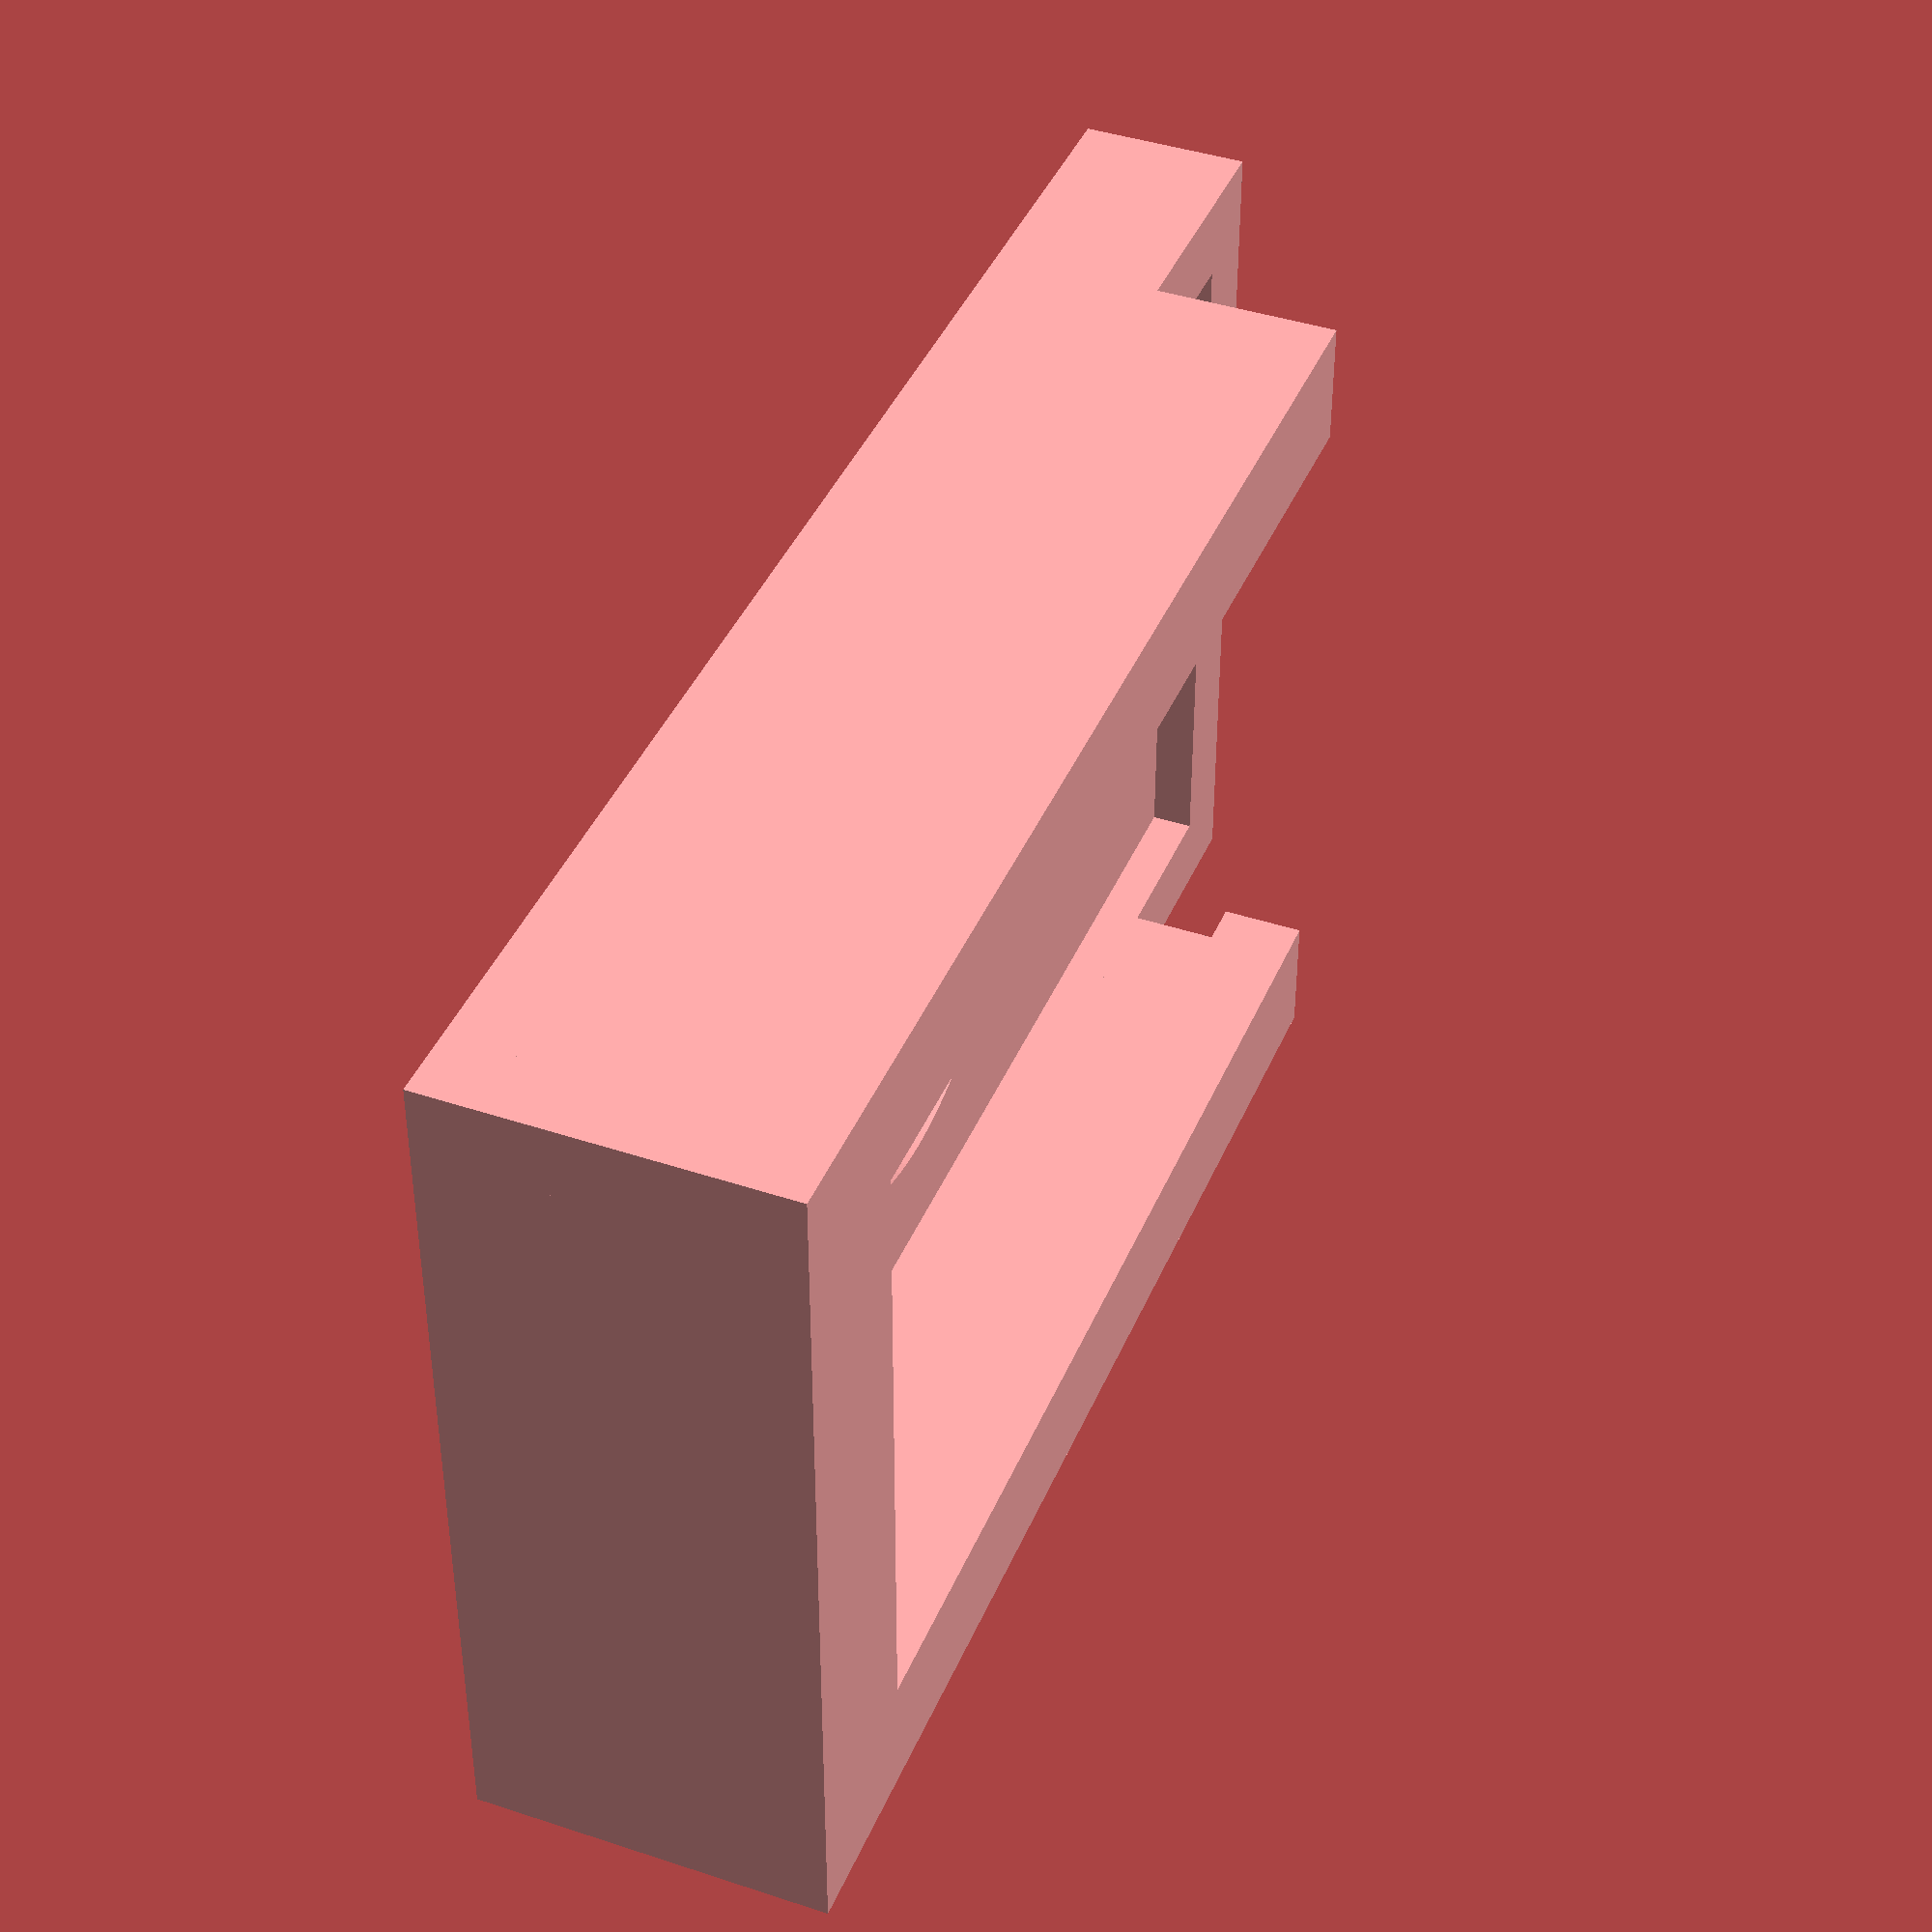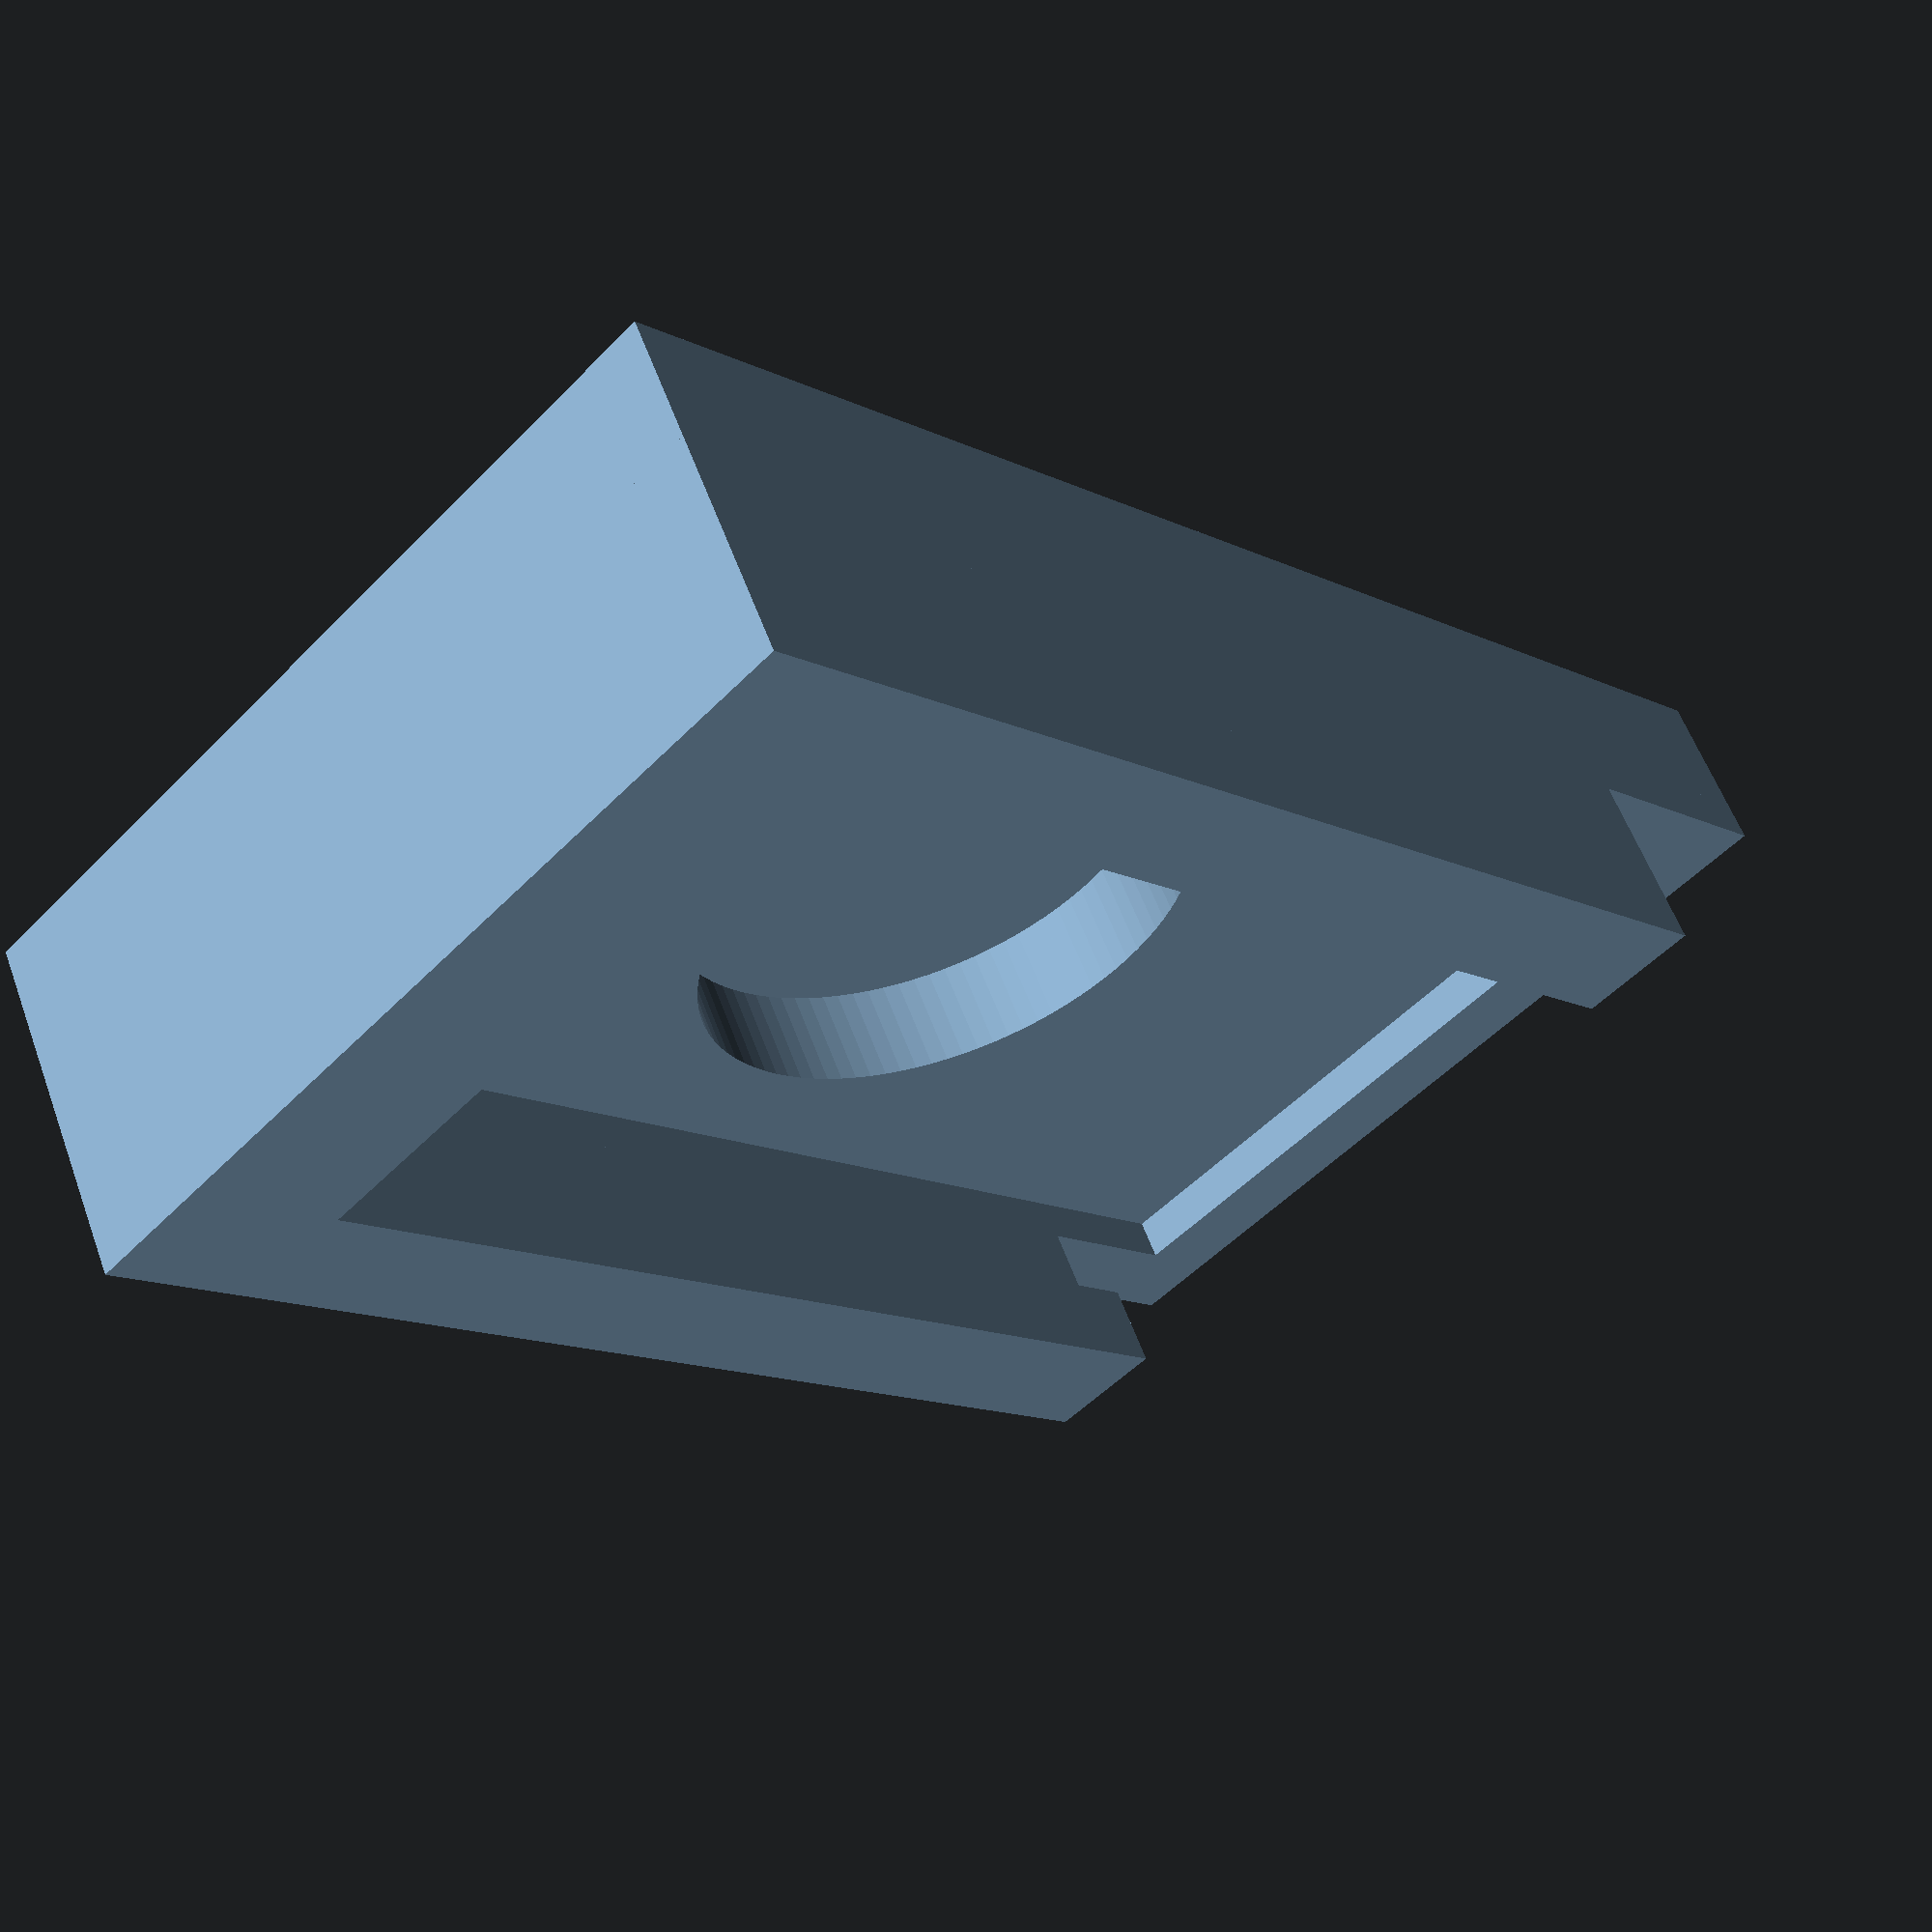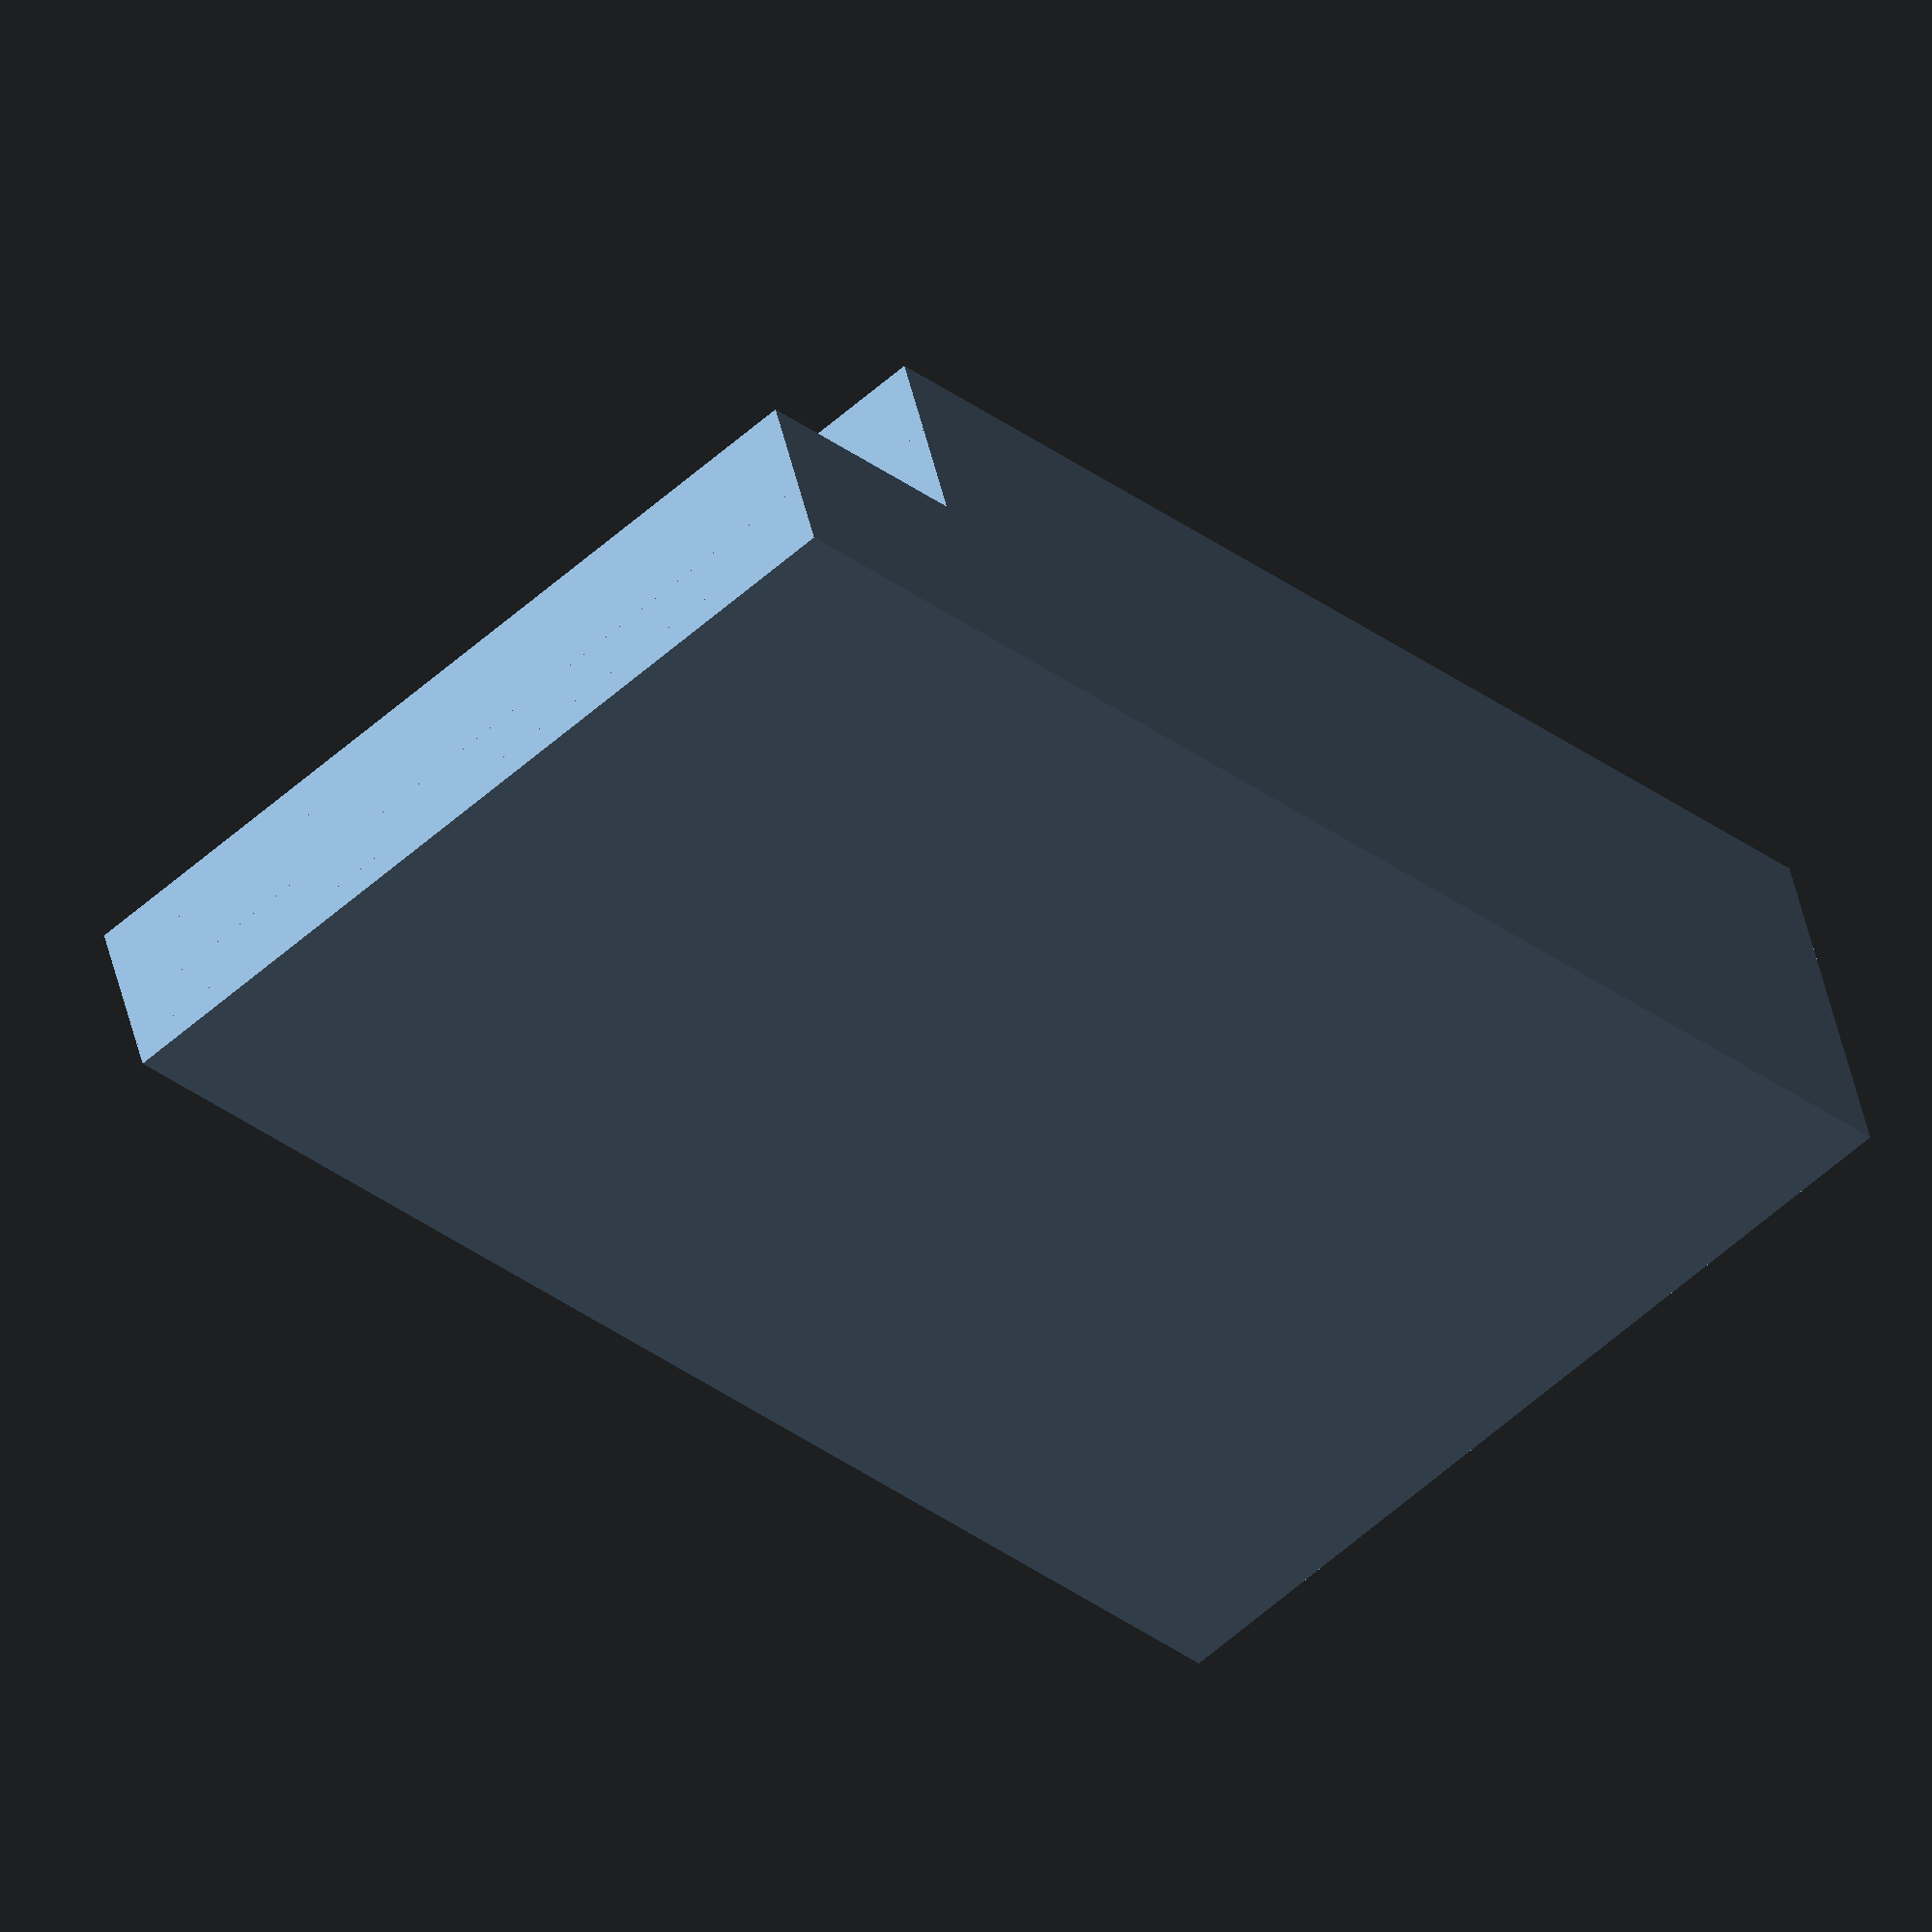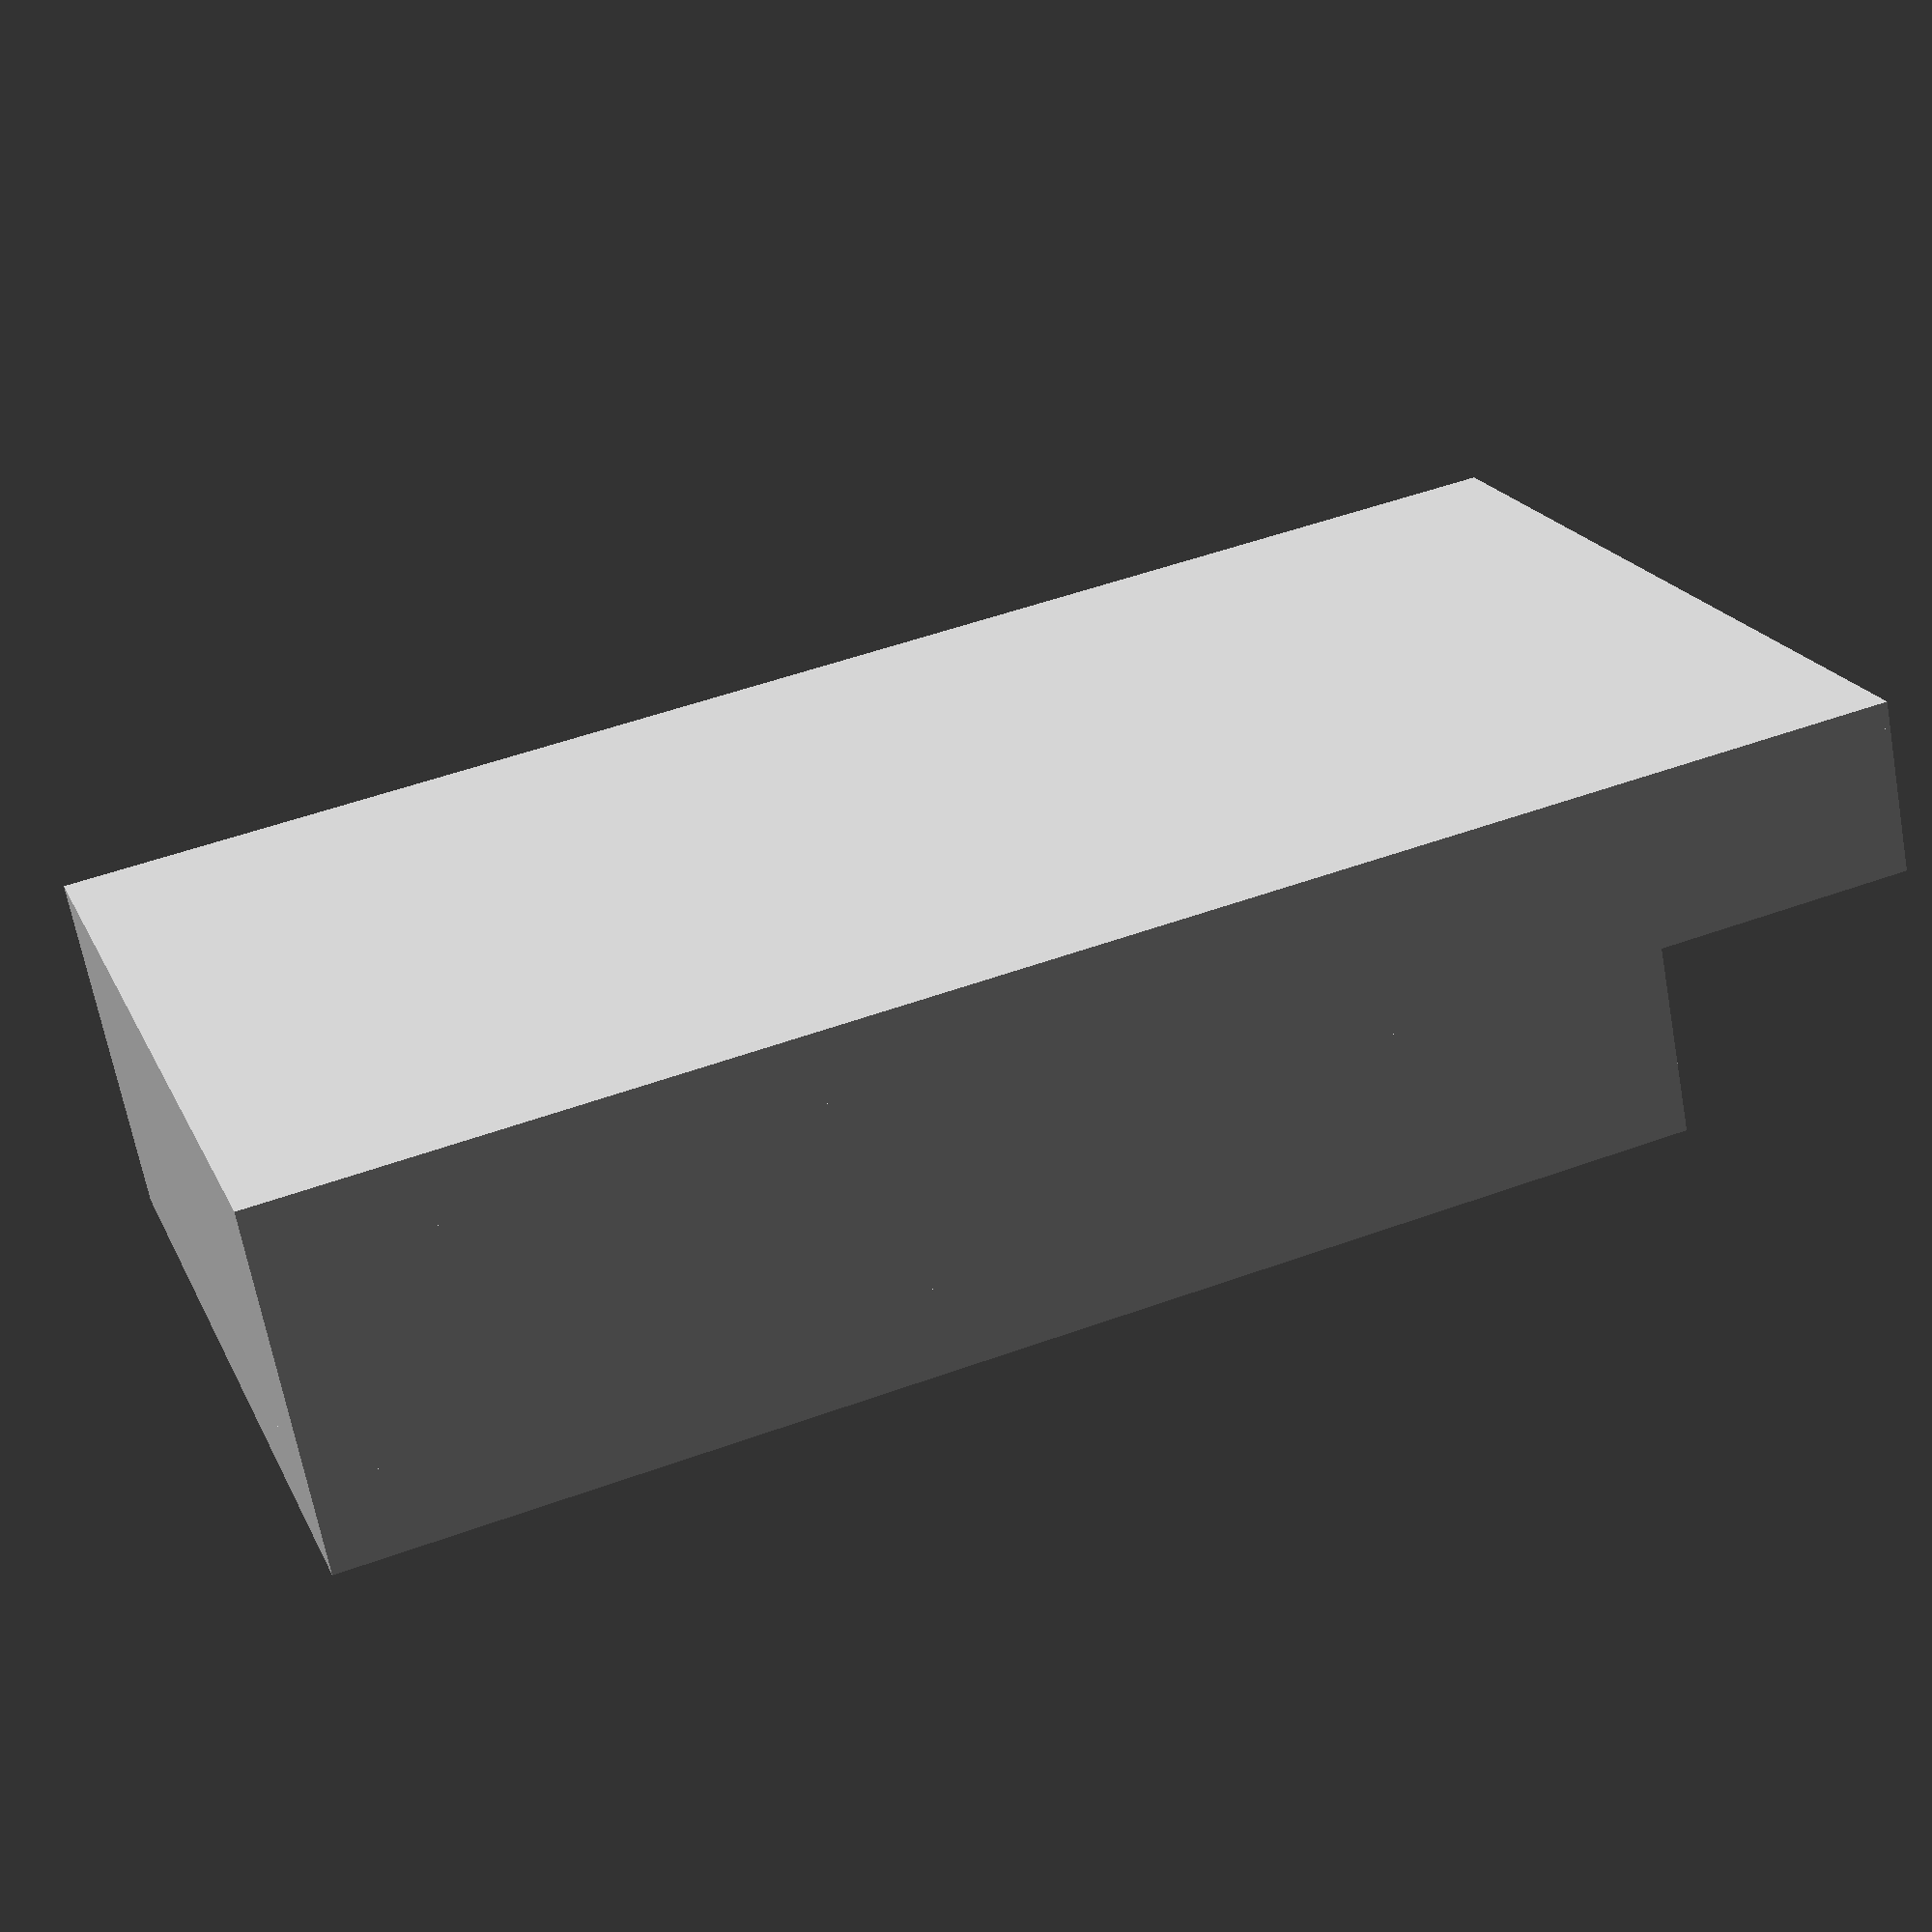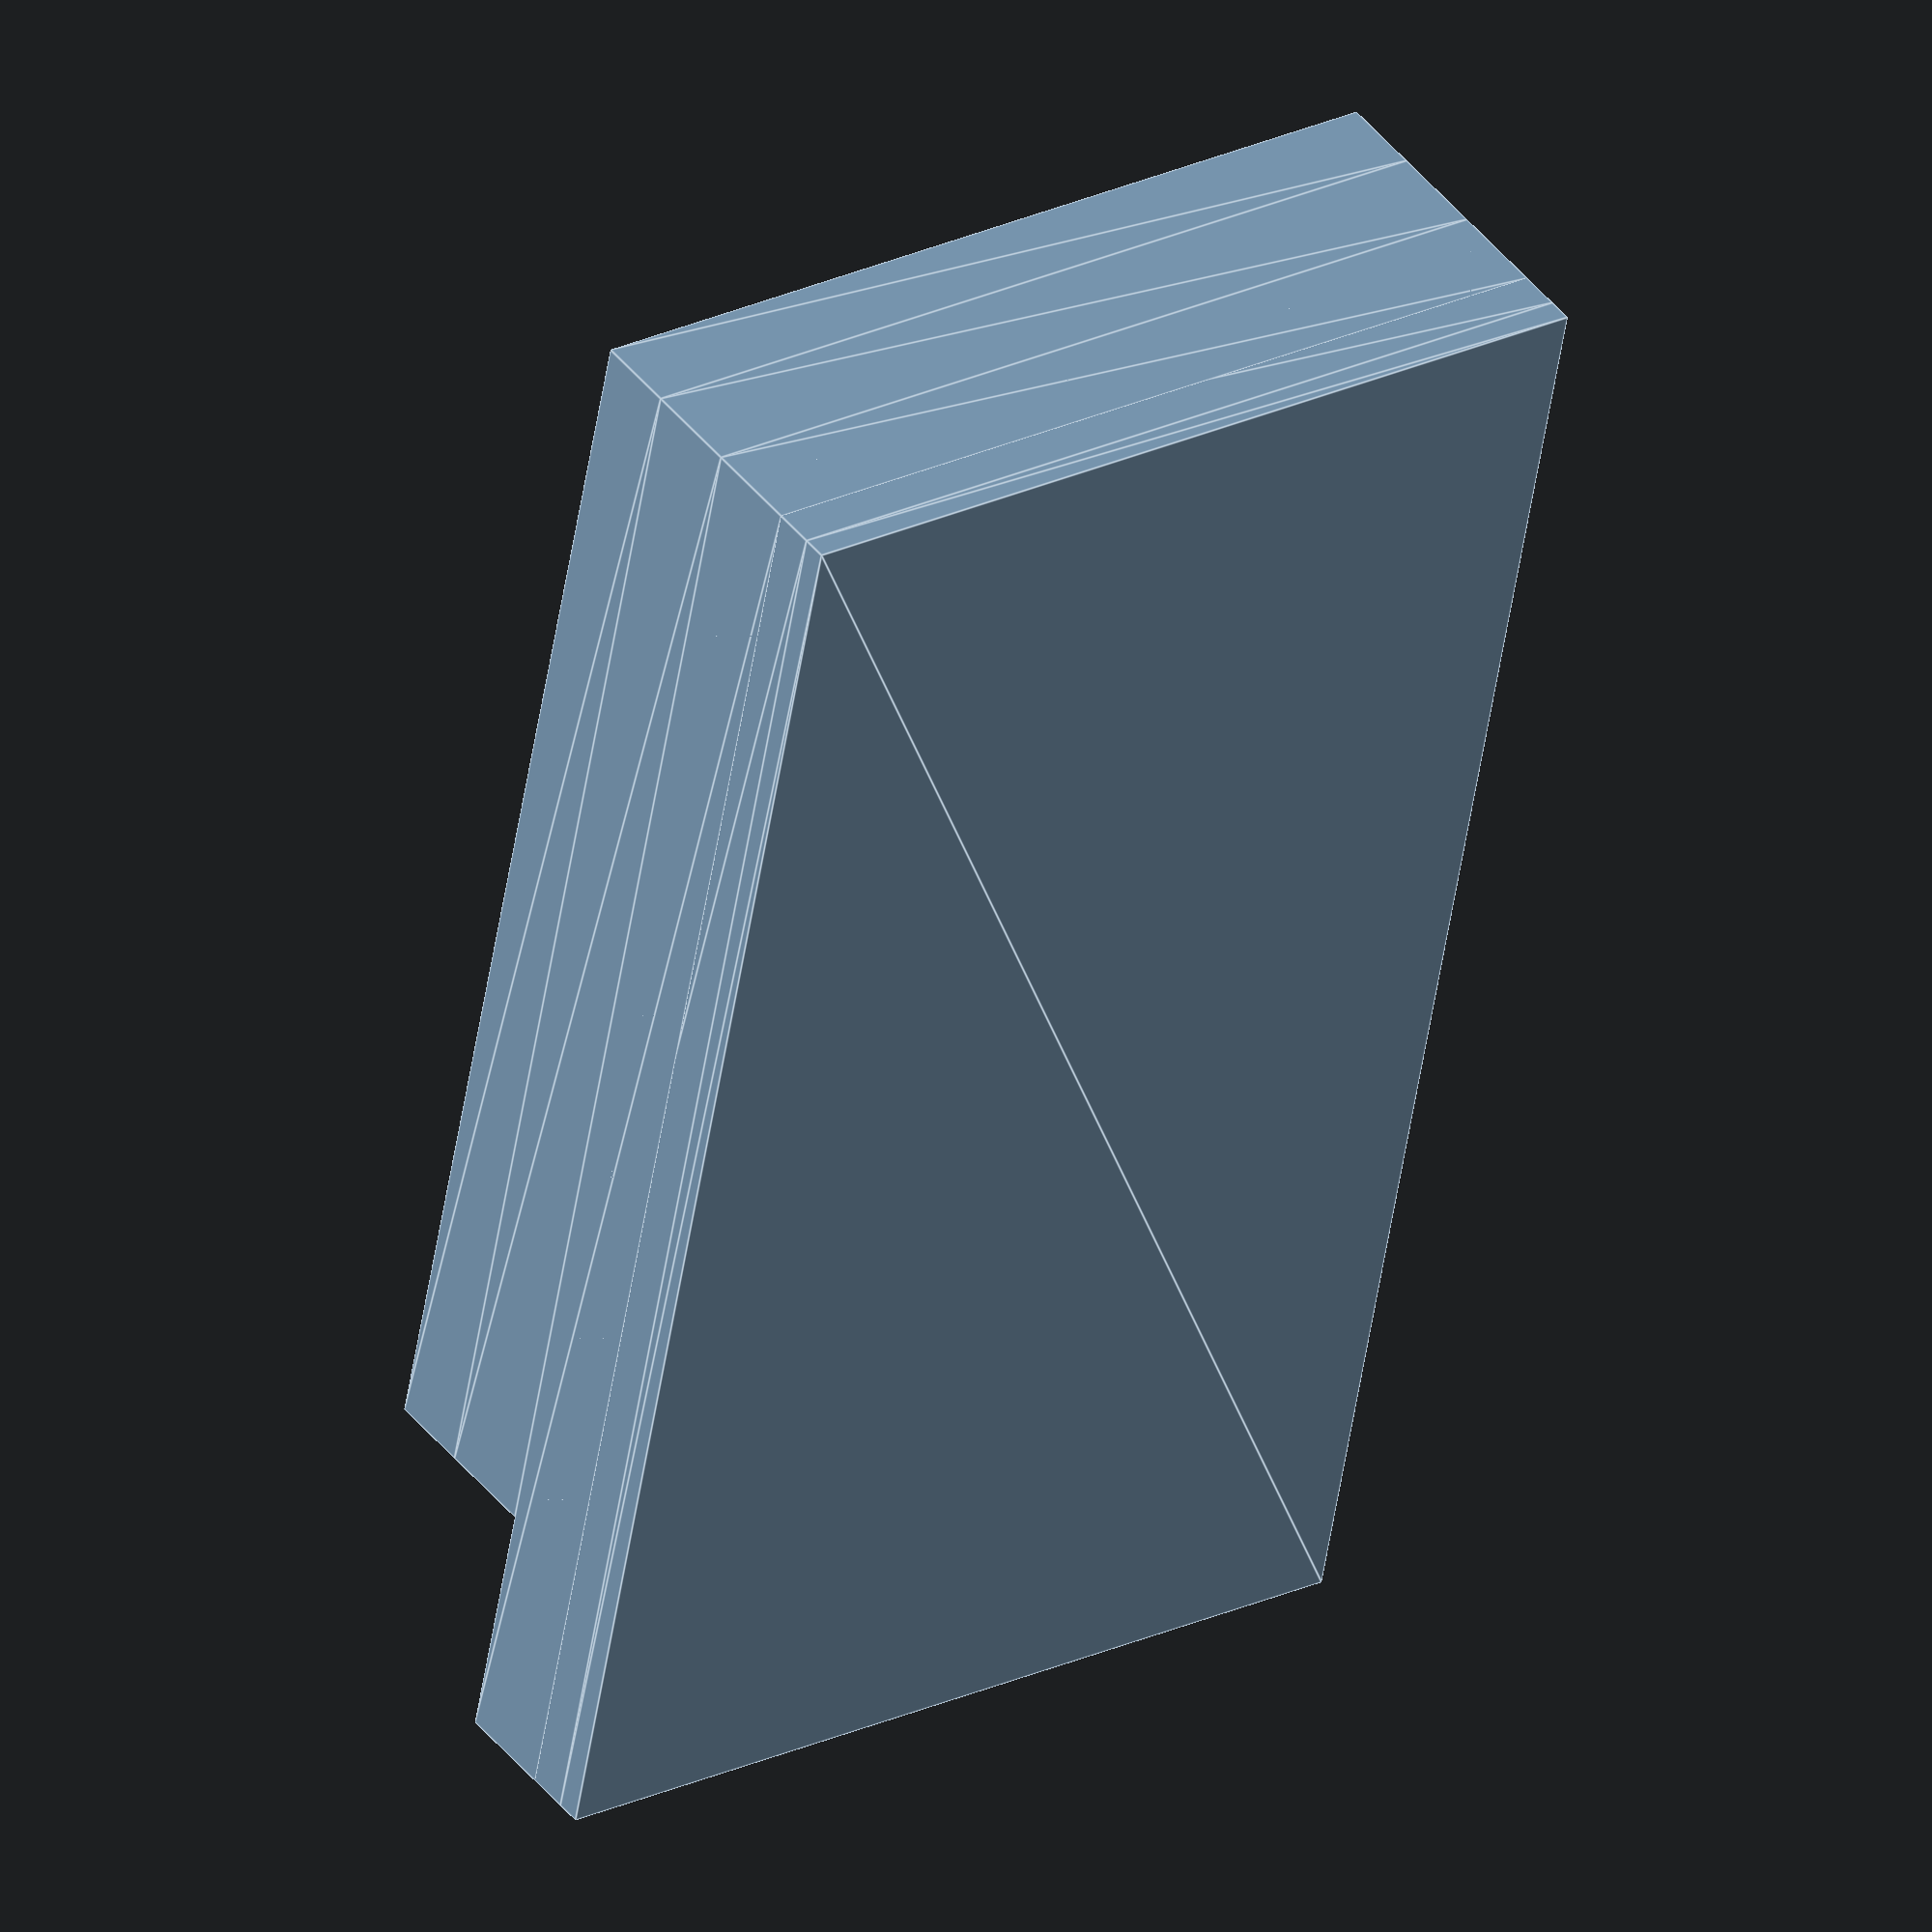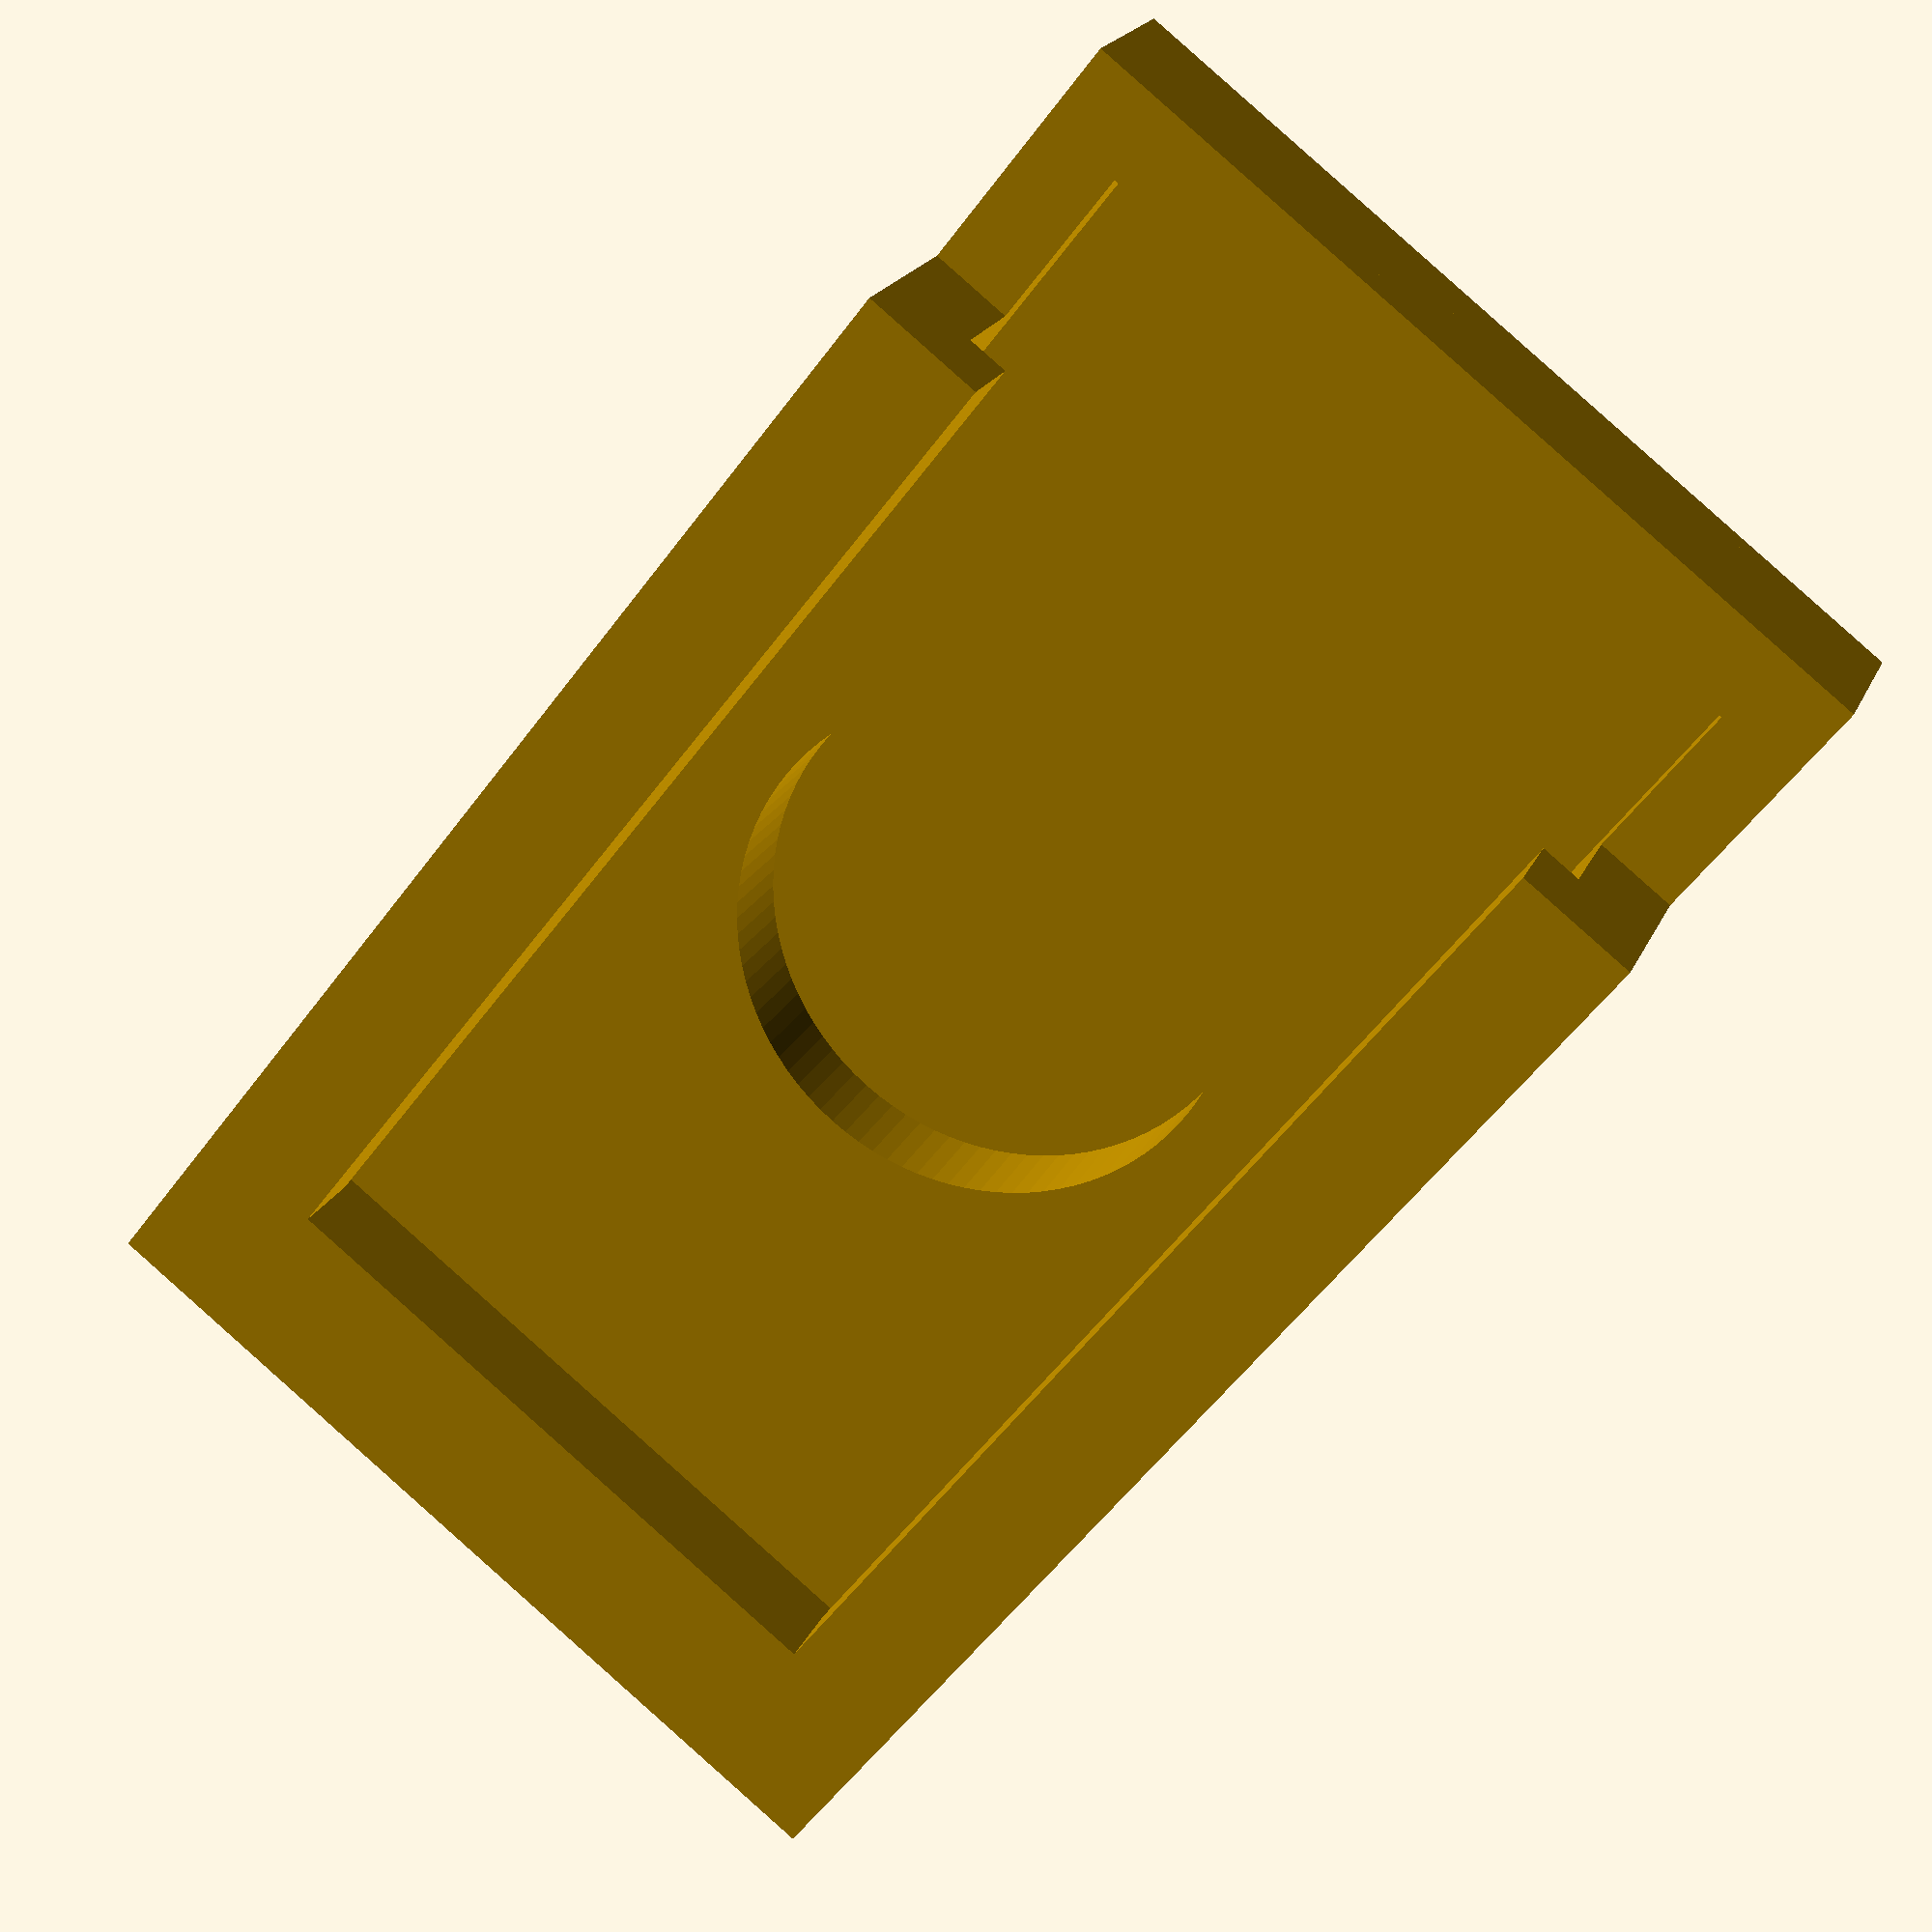
<openscad>
ViewScale = [0.0254, 0.0254, 0.0254];

module base()
{
    linear_extrude(30)
    //difference() {
    square([1850, 1070], center=true);
//        translate([400, 0, 0])
//        circle(80/2, $fn=96);
//        translate([-400, 0, 0])
//        circle(80/2, $fn=96);
//    }

    translate([0, 0, 30])
    linear_extrude(120)
    difference() {
    square([1850, 1070], center=true);
        translate([0, 0, 0])
        circle(610/2, $fn=96);
    }

    translate([0, 0, 80])
    linear_extrude(120)
    difference() {
        square([1850, 1070], center=true);
        square([1650, 870], center=true);
    }

    translate([0, 0, 200])
    linear_extrude(120)
    difference() {
        translate([-150, 0, 0])
        square([1550, 1070], center=true);
        square([1650, 870], center=true);
    }

    translate([0, 0, 320])
    linear_extrude(100)
    difference() {
        translate([-150, 0, 0])
        square([1550, 1070], center=true);
        translate([50, 0, 0])
        square([1550, 770], center=true);
    }



}

scale(ViewScale)
{
    base();
}

</openscad>
<views>
elev=138.3 azim=180.1 roll=248.2 proj=p view=wireframe
elev=301.6 azim=45.4 roll=339.9 proj=p view=wireframe
elev=311.0 azim=312.3 roll=167.2 proj=o view=solid
elev=66.9 azim=199.2 roll=190.4 proj=p view=wireframe
elev=316.4 azim=79.2 roll=144.7 proj=o view=edges
elev=339.5 azim=308.0 roll=18.6 proj=p view=wireframe
</views>
